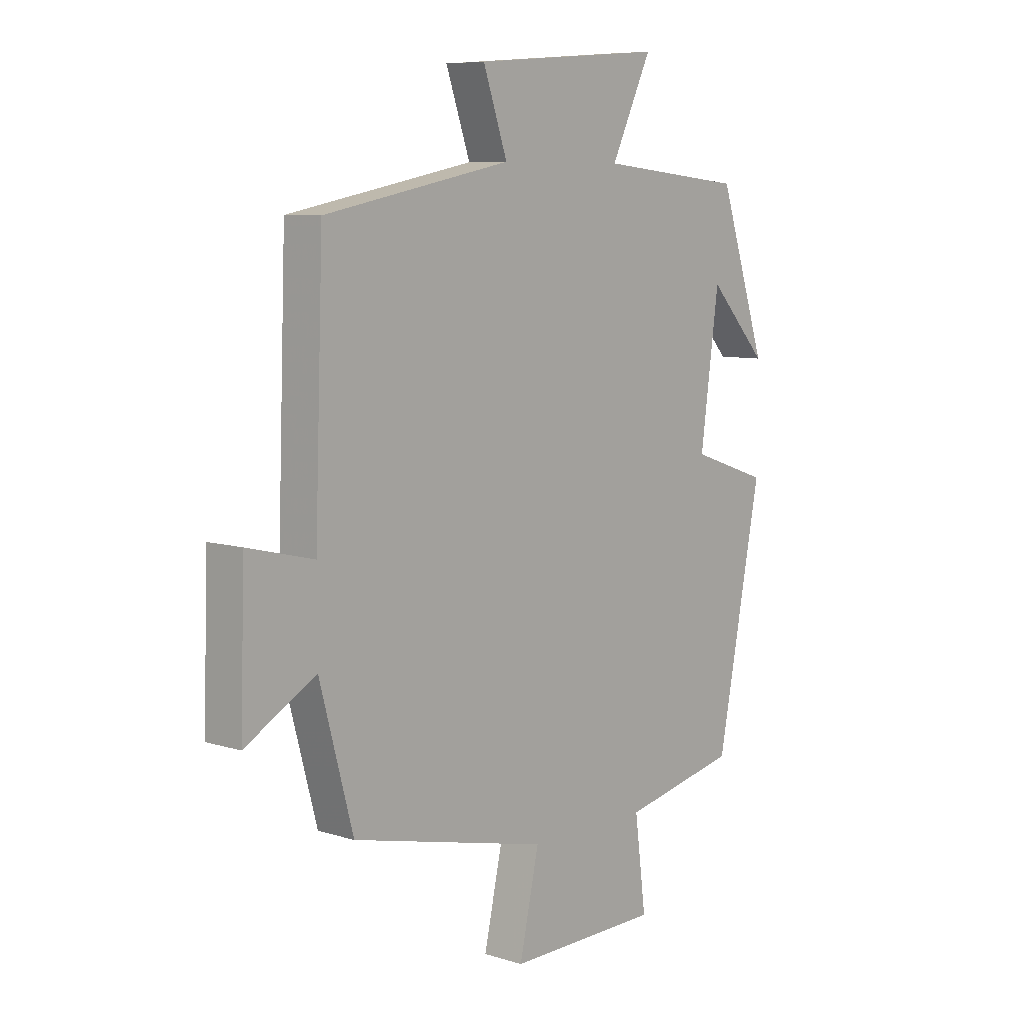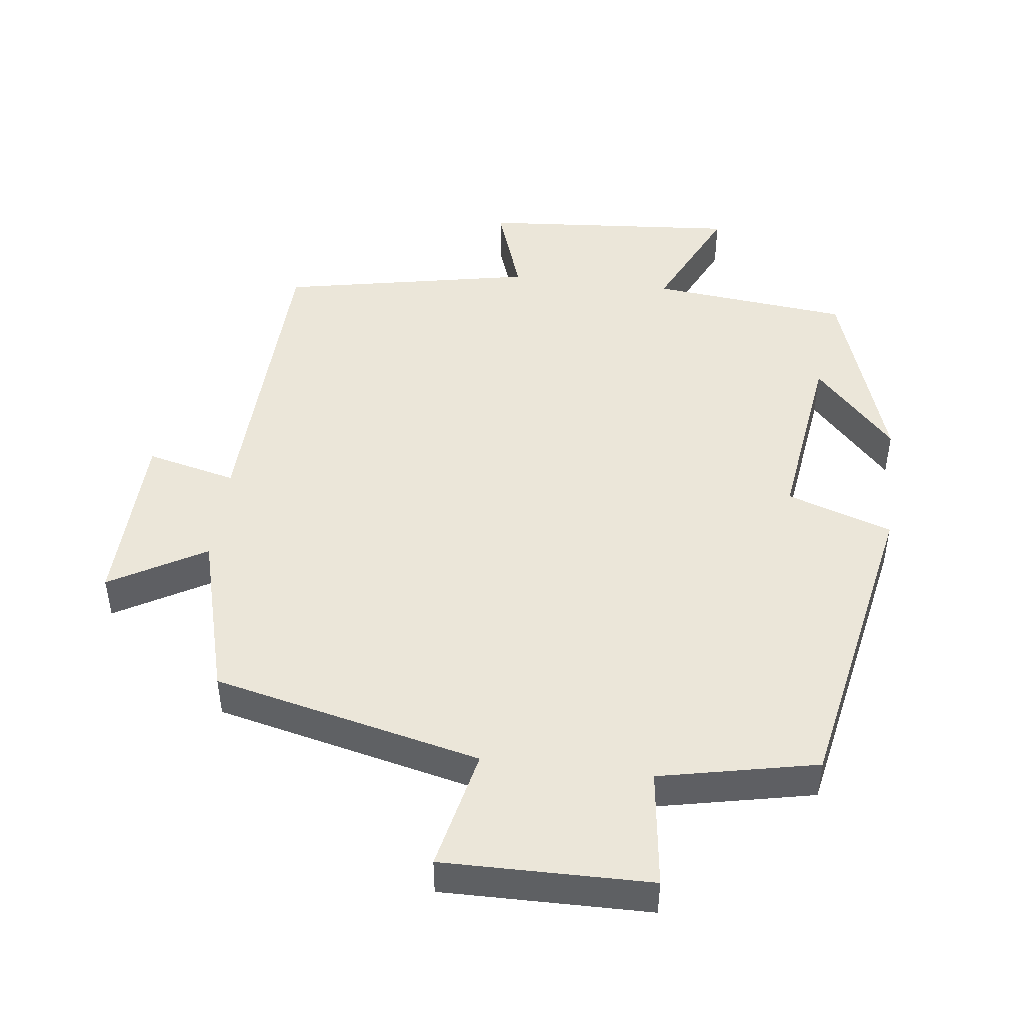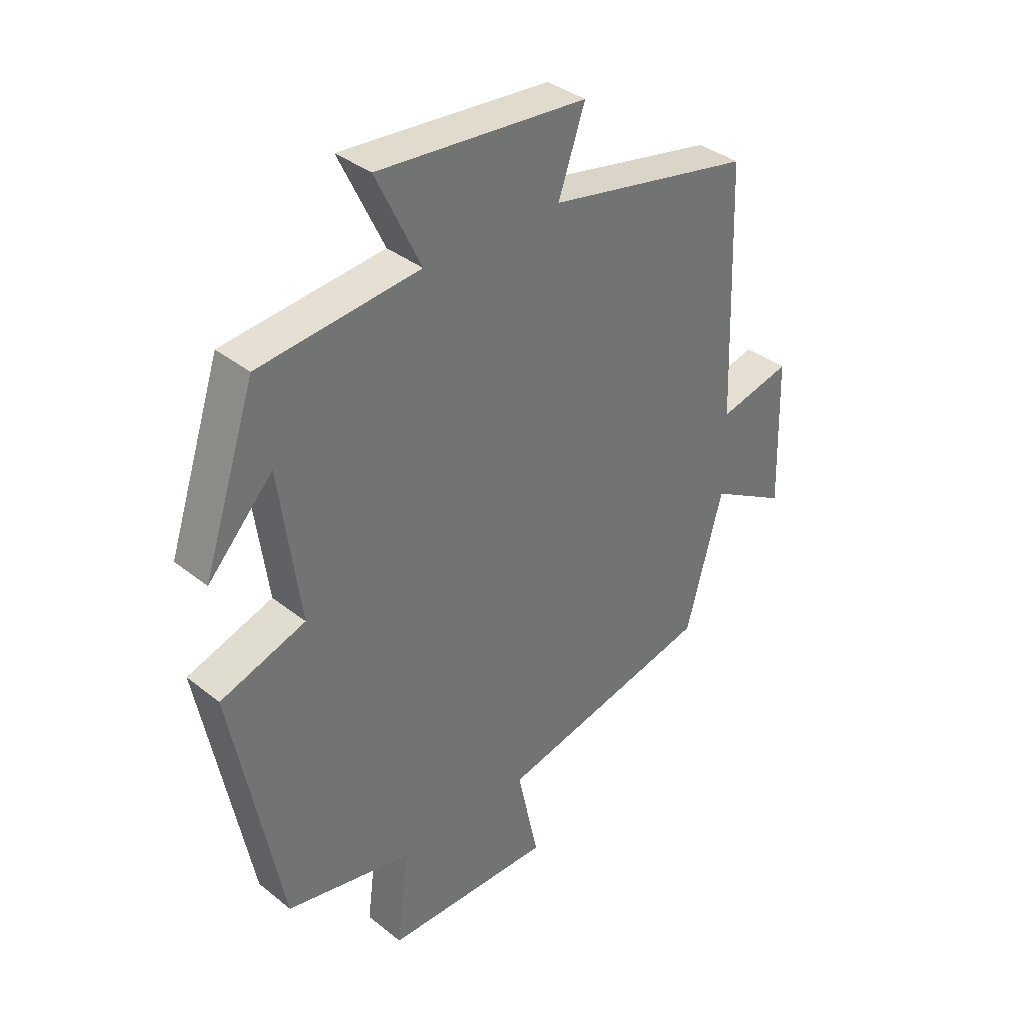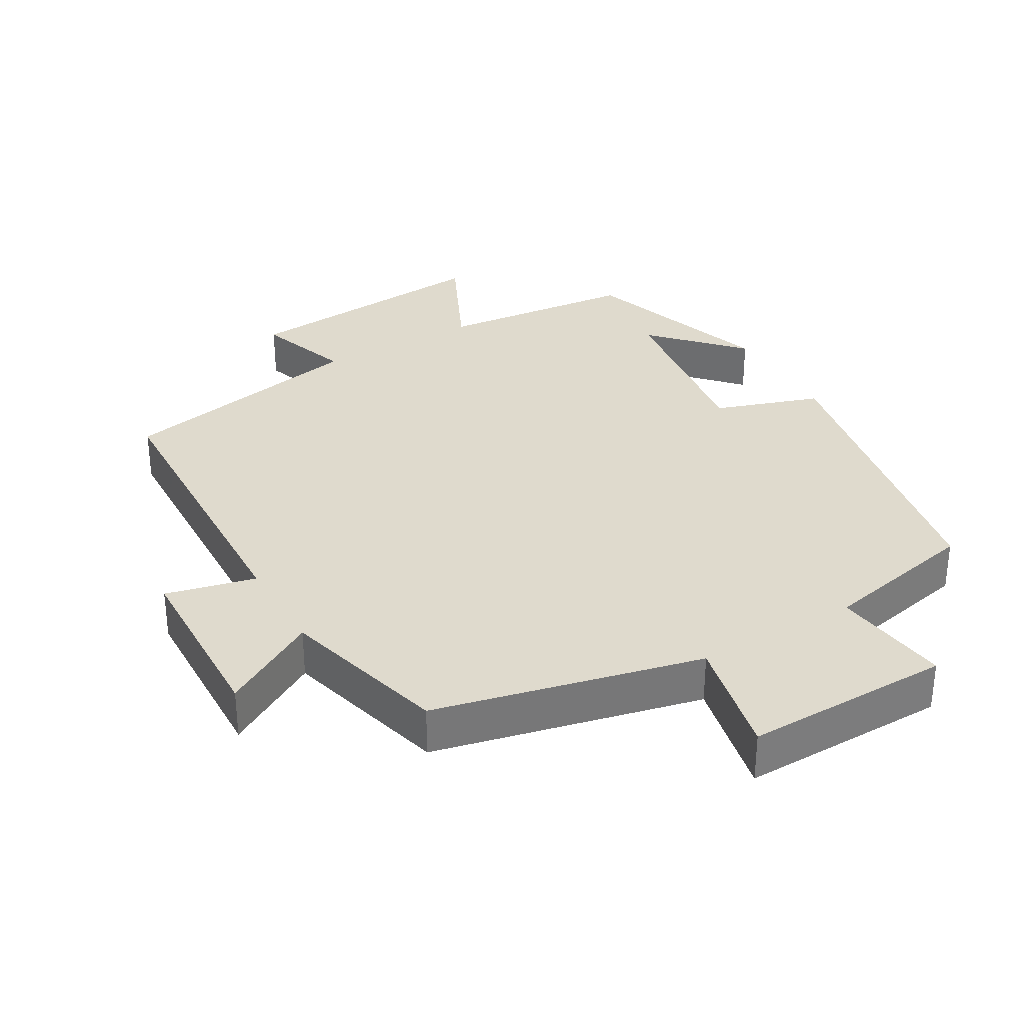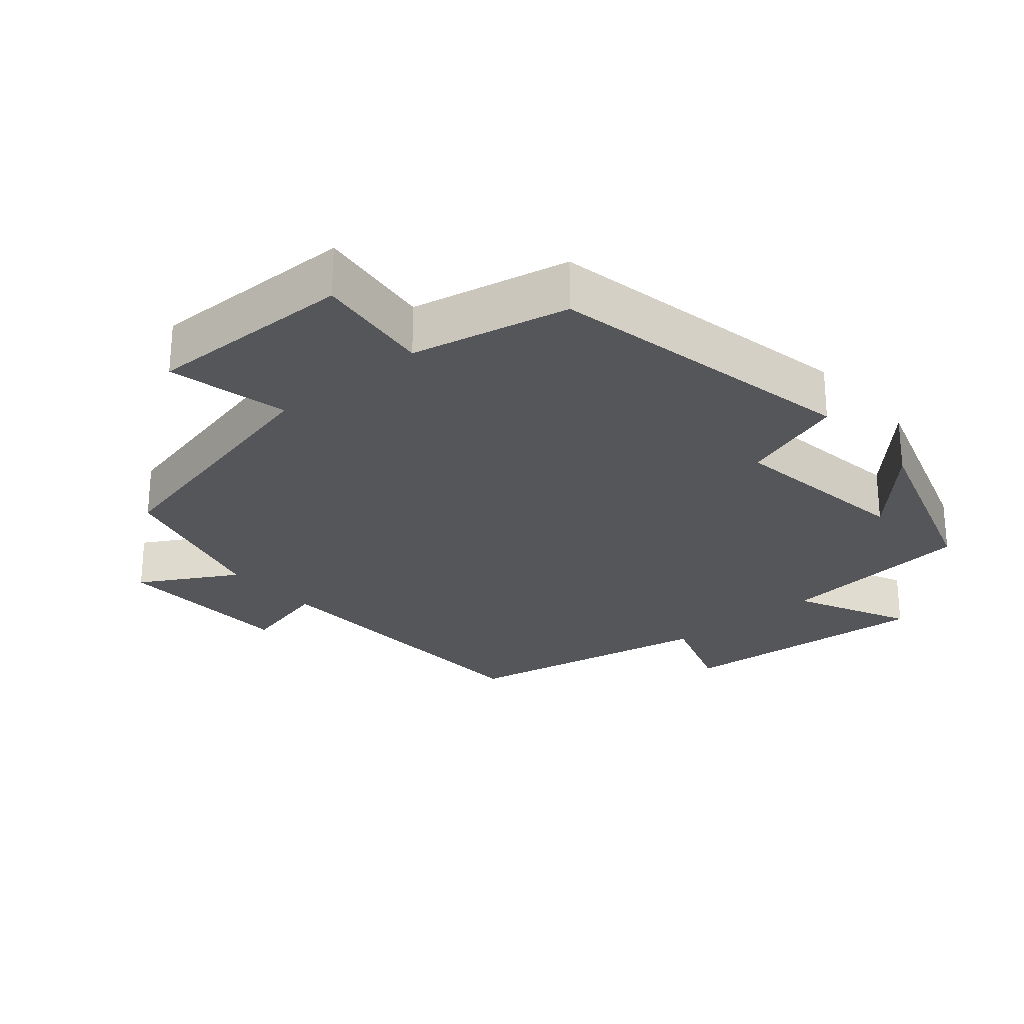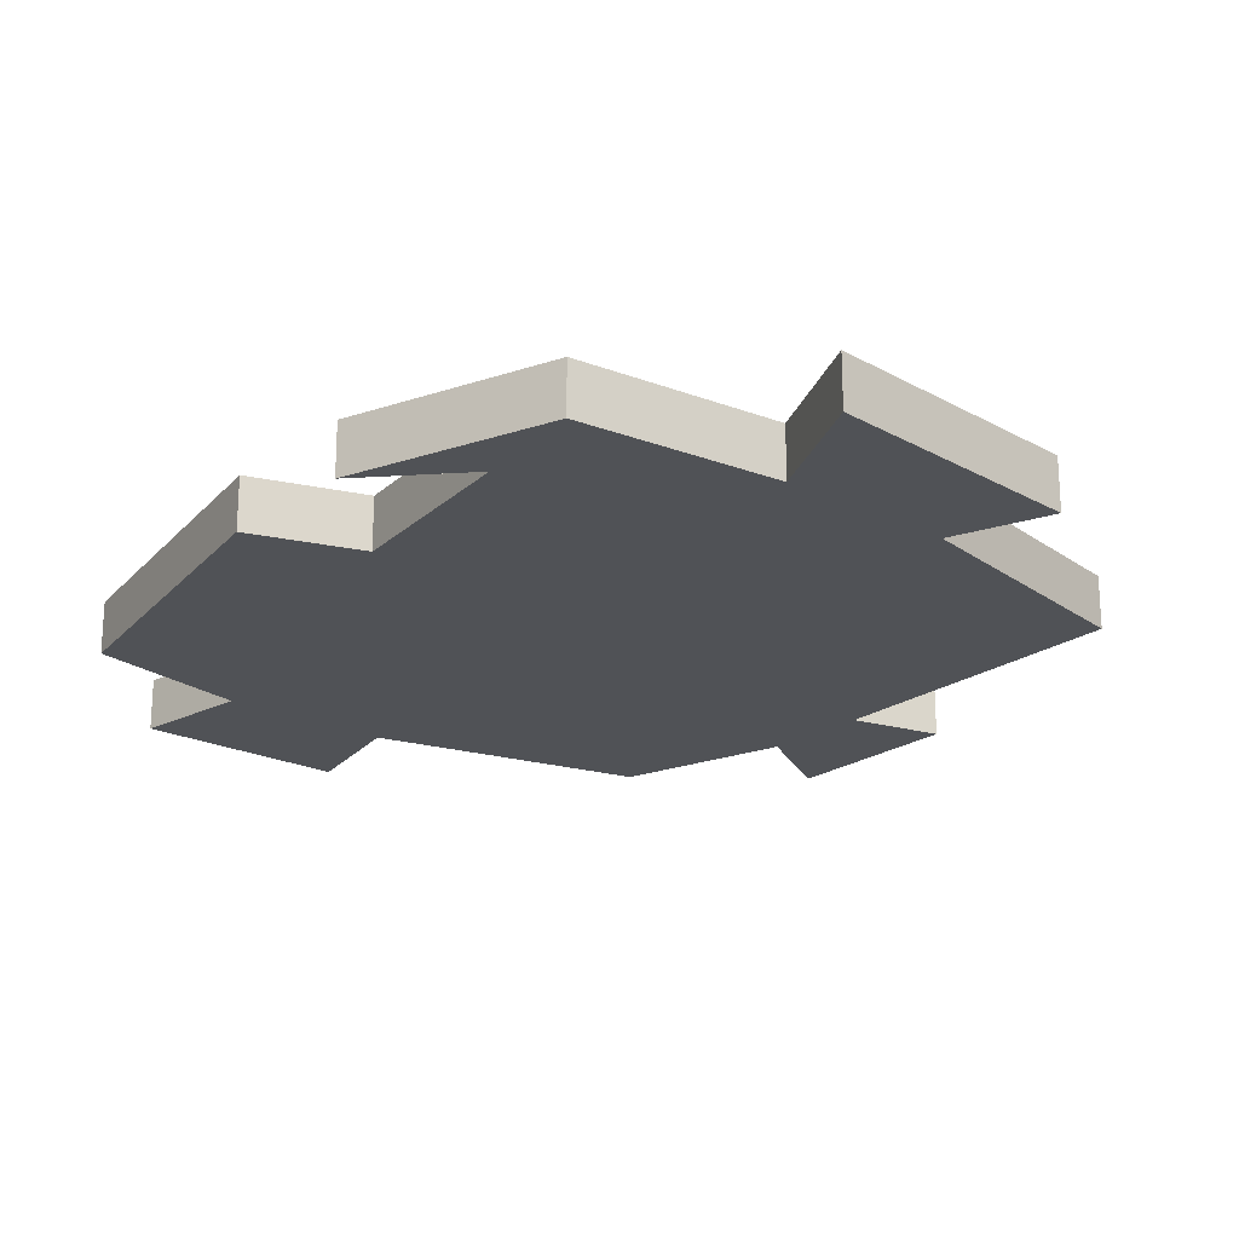
<metadata>
{"format":"obj","ext":"obj","renderer":"f3d","projection":"perspective","resolution":1024,"background":"white","views":[{"elev":7.8,"azim":130.9,"up":"+Z"},{"elev":46.8,"azim":-172.9,"up":"+Y"},{"elev":36.5,"azim":-44.1,"up":"+Z"},{"elev":32.9,"azim":149.9,"up":"+Y"},{"elev":-26.0,"azim":-139.3,"up":"+Y"},{"elev":-20.9,"azim":-40.4,"up":"+Y"}]}
</metadata>
<code>
v 0.435 0.07 -0.411
v 0.051 0.07 -0.5
v 0.089 0.07 -0.674
v -0.209 0.07 -0.67
v -0.187 0.07 -0.5
v -0.413 0.07 -0.452
v -0.5 0.07 -0.003
v -0.349 0.07 0.048
v -0.385 0.07 0.314
v -0.5 0.07 0.191
v -0.407 0.07 0.471
v -0.123 0.07 0.5
v -0.202 0.07 0.666
v 0.168 0.07 0.636
v 0.121 0.07 0.5
v 0.484 0.07 0.428
v 0.5 0.07 -0.019
v 0.629 0.07 0.012
v 0.637 0.07 -0.25
v 0.5 0.07 -0.171
v 0.435 0 -0.411
v 0.051 0 -0.5
v 0.089 0 -0.674
v -0.209 0 -0.67
v -0.187 0 -0.5
v -0.413 0 -0.452
v -0.5 0 -0.003
v -0.349 0 0.048
v -0.385 0 0.314
v -0.5 0 0.191
v -0.407 0 0.471
v -0.123 0 0.5
v -0.202 0 0.666
v 0.168 0 0.636
v 0.121 0 0.5
v 0.484 0 0.428
v 0.5 0 -0.019
v 0.629 0 0.012
v 0.637 0 -0.25
v 0.5 0 -0.171
f 17 18 19 20
f 20 1 2
f 17 20 2
f 16 17 2
f 15 16 2
f 12 13 14 15
f 12 15 2
f 11 12 2
f 9 10 11
f 9 11 2 3
f 8 9 3
f 5 6 7 8
f 5 8 3
f 3 4 5
f 40 39 38 37
f 22 21 40
f 22 40 37
f 22 37 36
f 22 36 35
f 35 34 33 32
f 22 35 32
f 22 32 31
f 31 30 29
f 23 22 31 29
f 23 29 28
f 28 27 26 25
f 23 28 25
f 25 24 23
f 1 21 22 2
f 2 22 23 3
f 3 23 24 4
f 4 24 25 5
f 5 25 26 6
f 6 26 27 7
f 7 27 28 8
f 8 28 29 9
f 9 29 30 10
f 10 30 31 11
f 11 31 32 12
f 12 32 33 13
f 13 33 34 14
f 14 34 35 15
f 15 35 36 16
f 16 36 37 17
f 17 37 38 18
f 18 38 39 19
f 19 39 40 20
f 20 40 21 1

</code>
